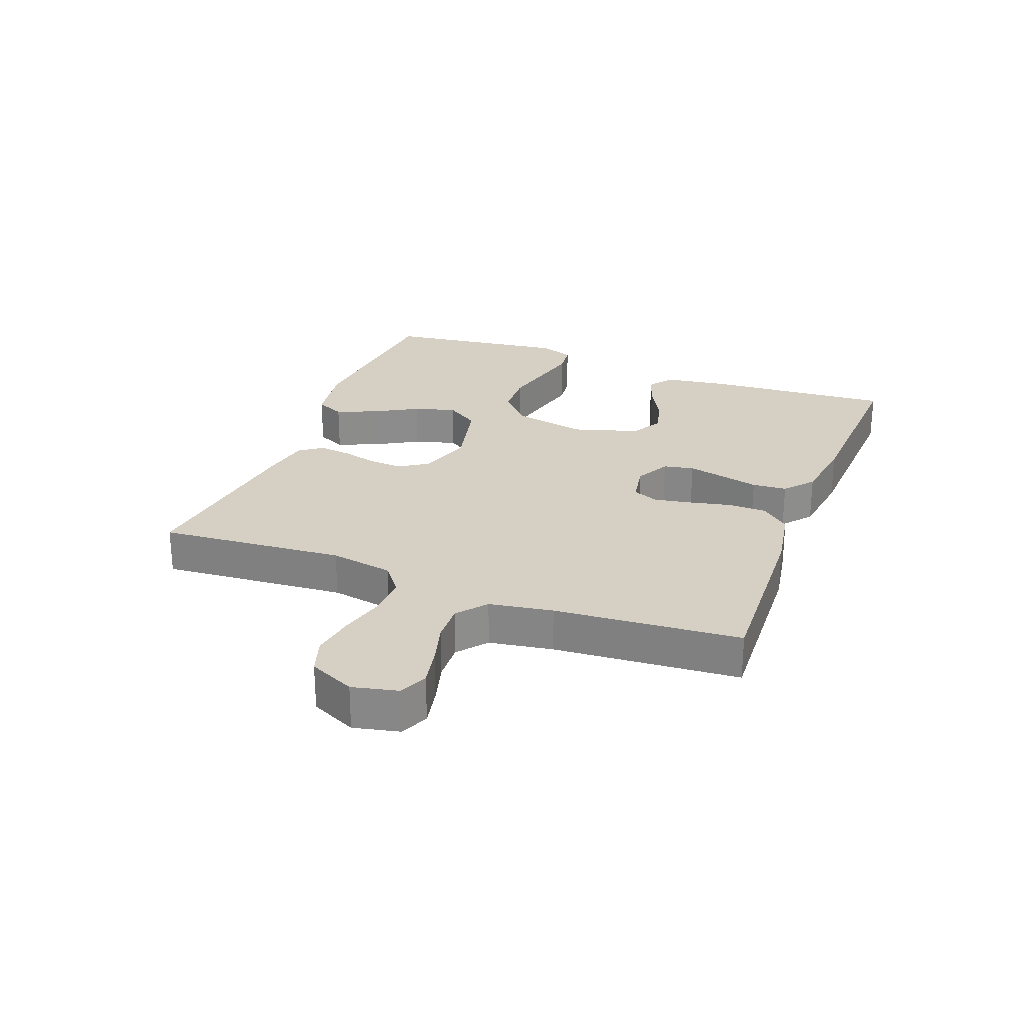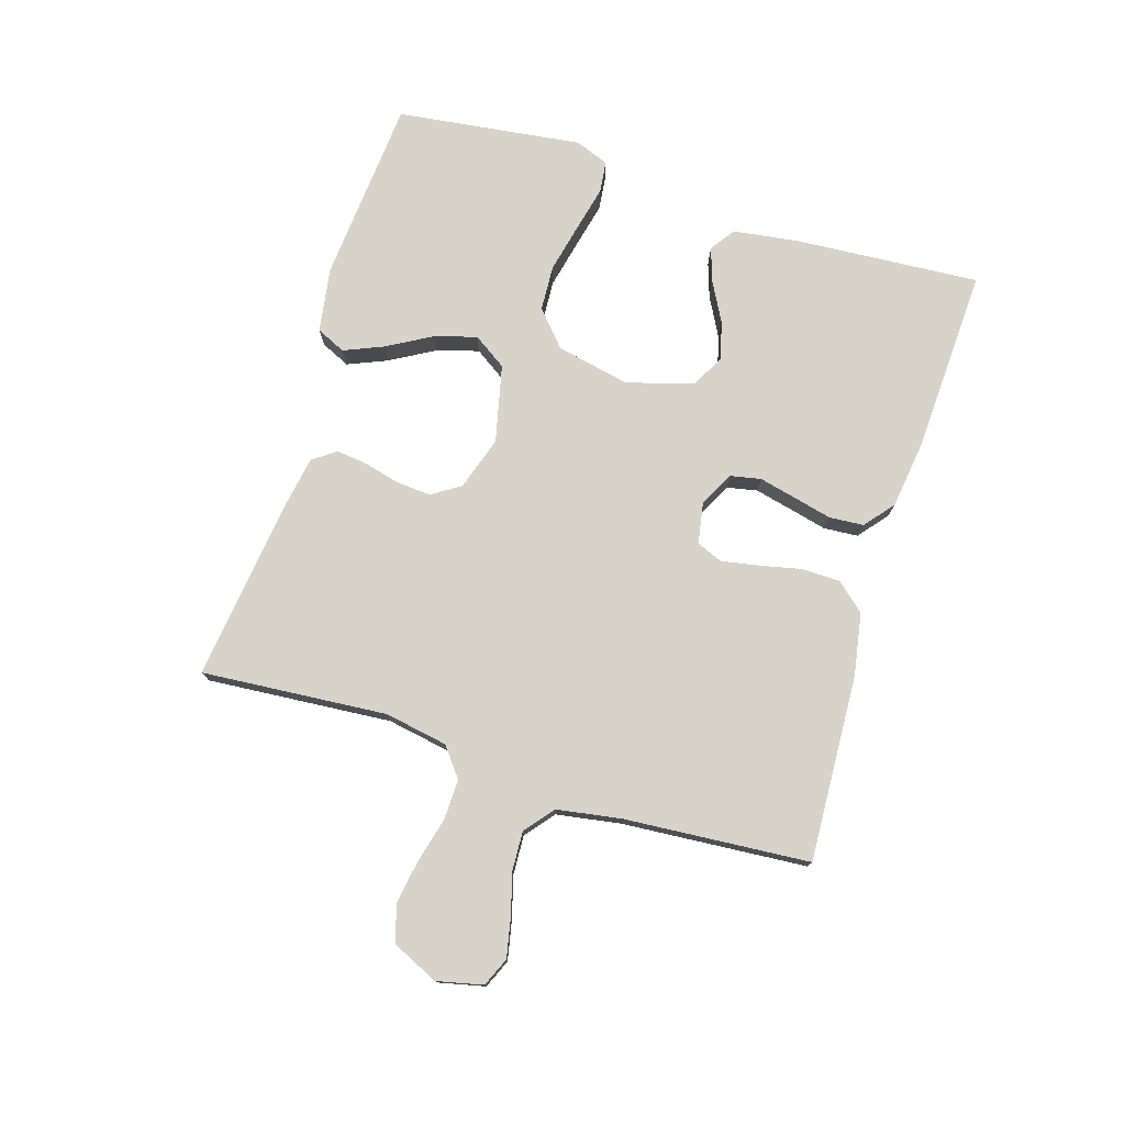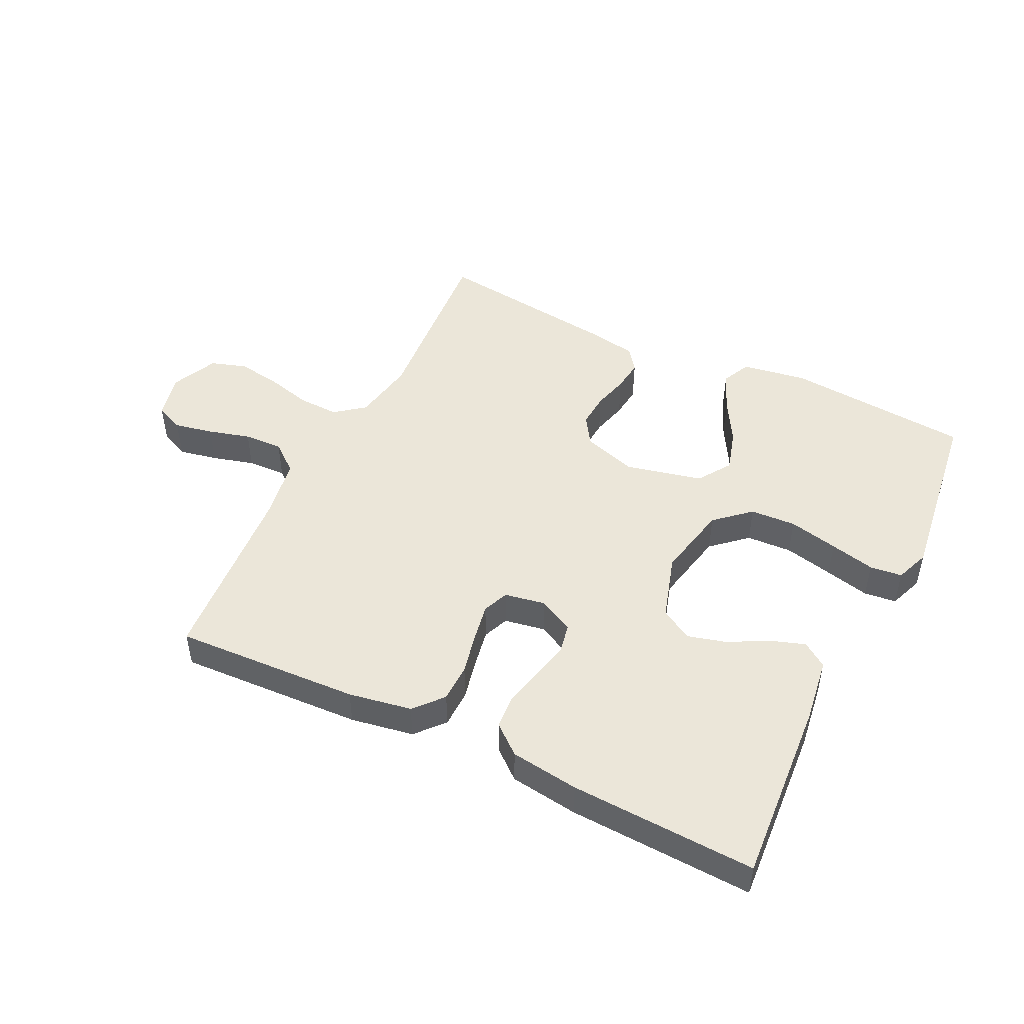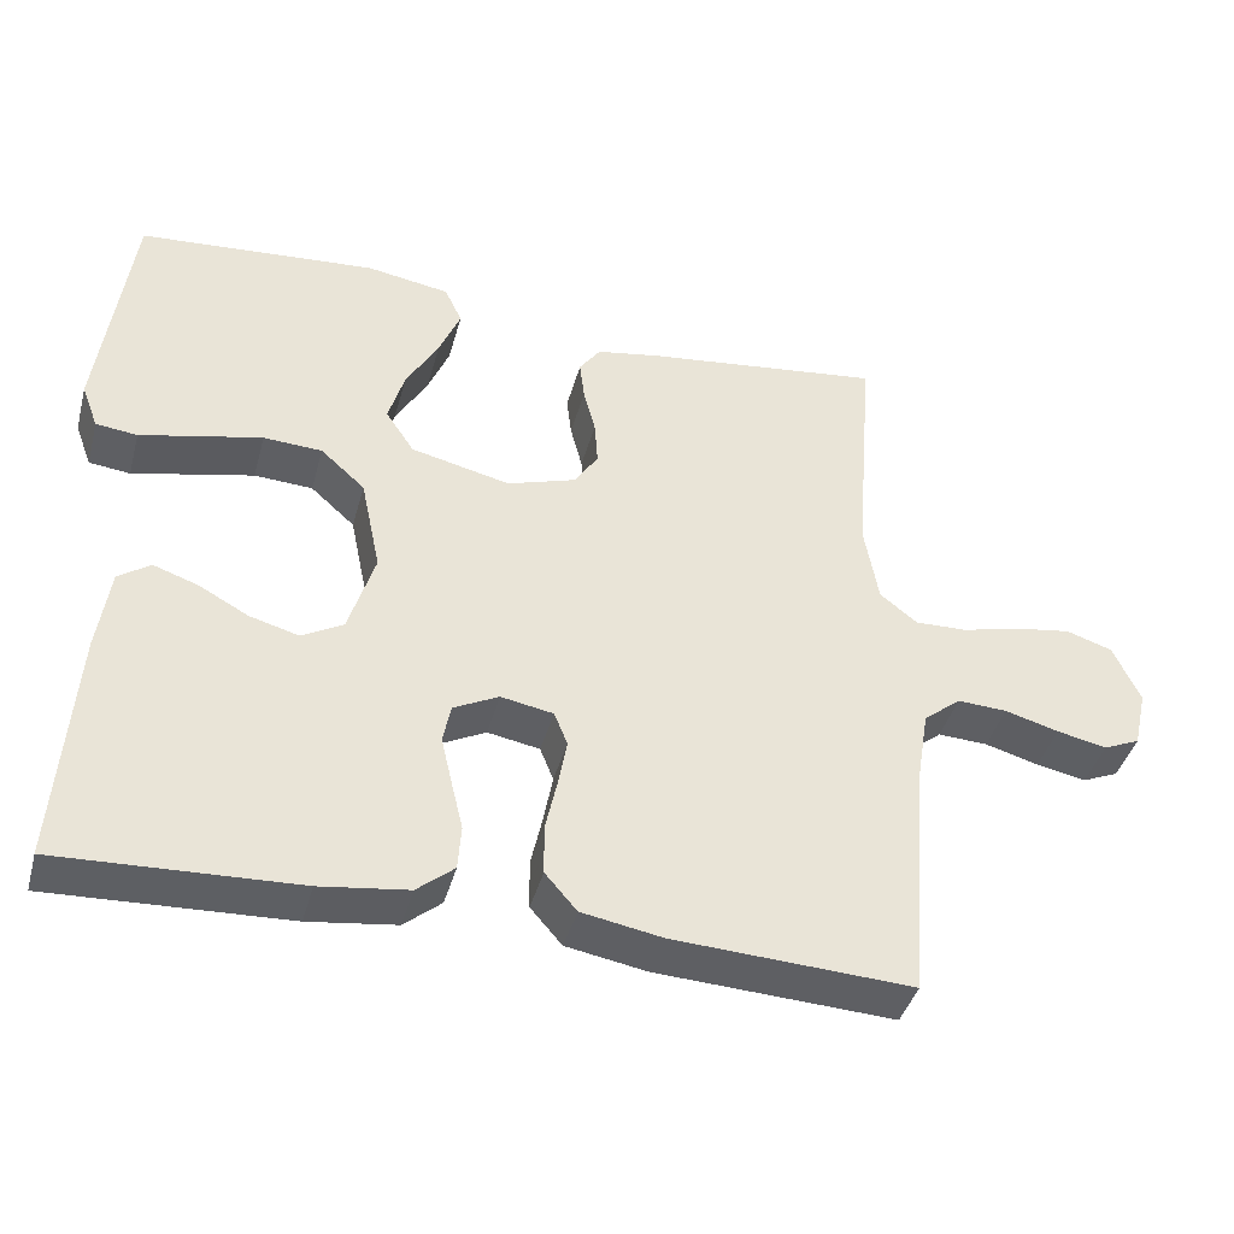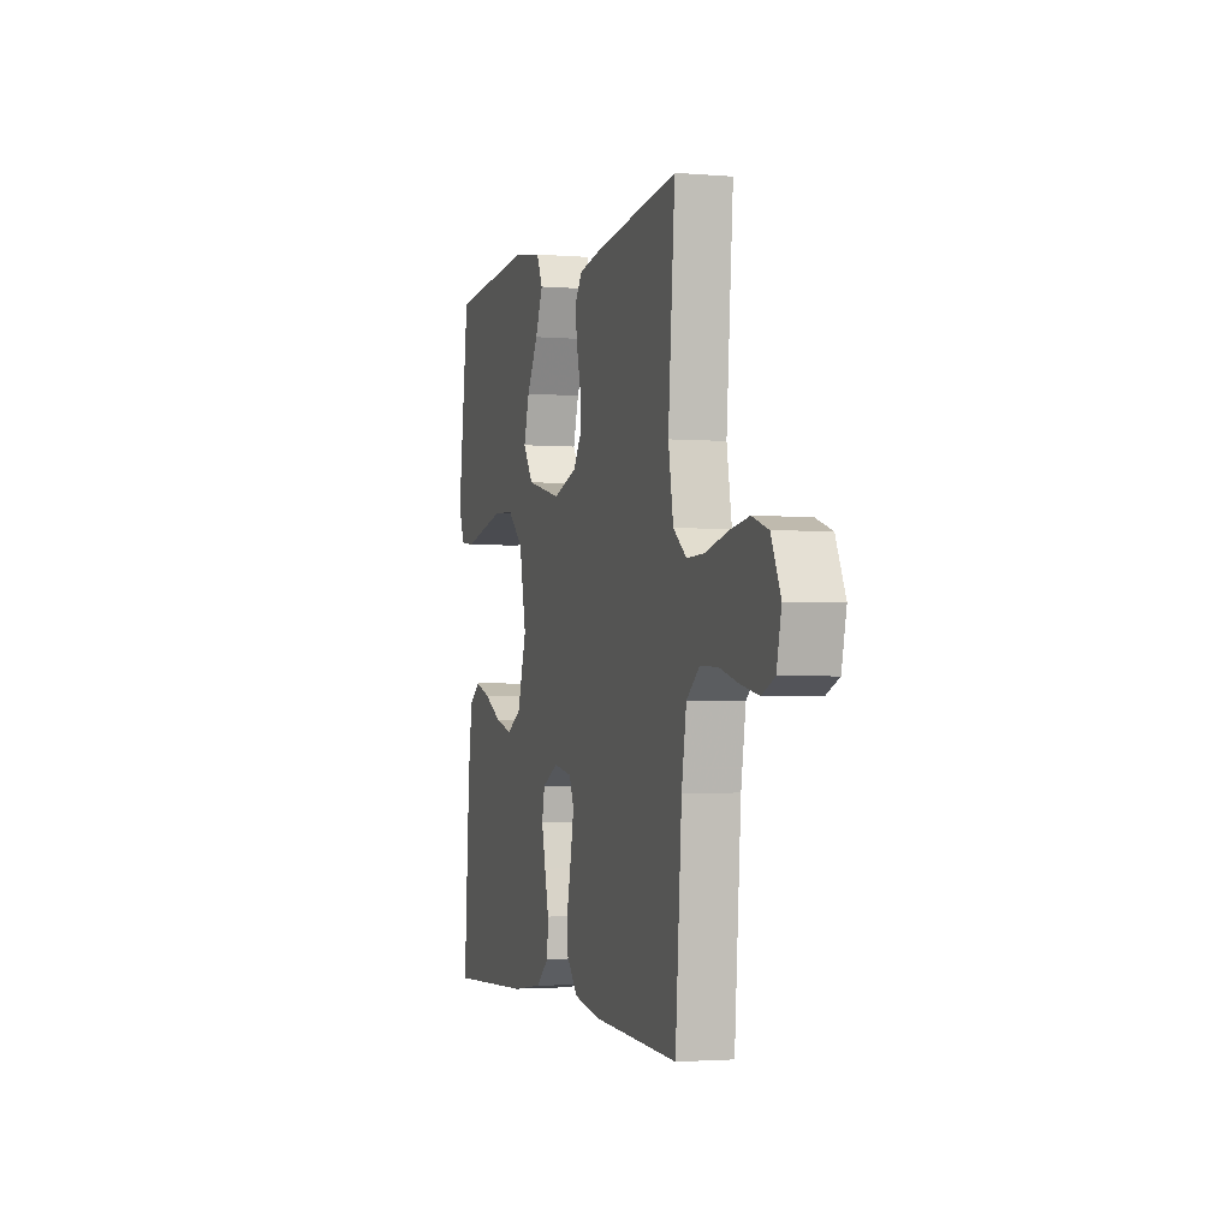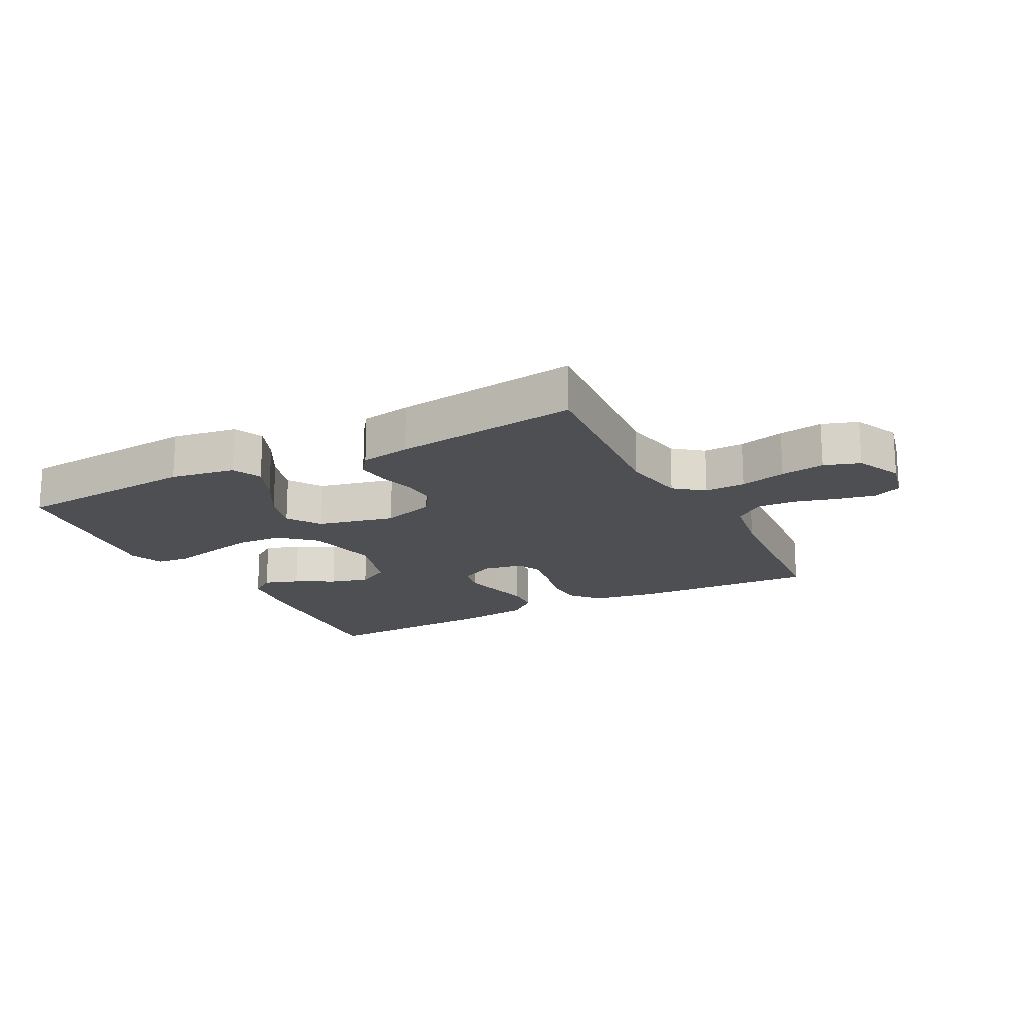
<metadata>
{"format":"obj","ext":"obj","renderer":"f3d","projection":"perspective","resolution":1024,"background":"white","views":[{"elev":26.1,"azim":111.0,"up":"+Y"},{"elev":76.6,"azim":107.3,"up":"+Y"},{"elev":48.1,"azim":-153.9,"up":"+Y"},{"elev":-41.1,"azim":-15.0,"up":"+Z"},{"elev":-2.2,"azim":73.2,"up":"+Z"},{"elev":-18.0,"azim":27.5,"up":"+Y"}]}
</metadata>
<code>
v 0.5 0.07 -0.5
v 0.2 0.07 -0.485
v 0.098 0.07 -0.467
v 0.058 0.07 -0.421
v 0.057 0.07 -0.359
v 0.072 0.07 -0.291
v 0.083 0.07 -0.231
v 0.066 0.07 -0.189
v 0 0.07 -0.177
v -0.057 0.07 -0.206
v -0.067 0.07 -0.255
v -0.053 0.07 -0.315
v -0.038 0.07 -0.377
v -0.042 0.07 -0.433
v -0.089 0.07 -0.472
v -0.2 0.07 -0.487
v -0.5 0.07 -0.5
v -0.479 0.07 -0.2
v -0.464 0.07 -0.094
v -0.424 0.07 -0.066
v -0.368 0.07 -0.085
v -0.305 0.07 -0.119
v -0.243 0.07 -0.136
v -0.191 0.07 -0.107
v -0.158 0.07 0
v -0.183 0.07 0.12
v -0.239 0.07 0.17
v -0.313 0.07 0.174
v -0.393 0.07 0.156
v -0.466 0.07 0.139
v -0.518 0.07 0.145
v -0.539 0.07 0.2
v -0.5 0.07 0.5
v -0.2 0.07 0.524
v -0.095 0.07 0.507
v -0.073 0.07 0.46
v -0.1 0.07 0.396
v -0.141 0.07 0.324
v -0.161 0.07 0.256
v -0.125 0.07 0.202
v 0 0.07 0.173
v 0.087 0.07 0.201
v 0.117 0.07 0.247
v 0.113 0.07 0.303
v 0.098 0.07 0.361
v 0.092 0.07 0.412
v 0.119 0.07 0.449
v 0.2 0.07 0.463
v 0.5 0.07 0.5
v 0.476 0.07 0.2
v 0.494 0.07 0.098
v 0.541 0.07 0.061
v 0.607 0.07 0.063
v 0.681 0.07 0.082
v 0.752 0.07 0.093
v 0.81 0.07 0.074
v 0.844 0.07 0
v 0.827 0.07 -0.074
v 0.781 0.07 -0.094
v 0.718 0.07 -0.081
v 0.65 0.07 -0.062
v 0.587 0.07 -0.059
v 0.54 0.07 -0.097
v 0.523 0.07 -0.2
v 0.5 0 -0.5
v 0.2 0 -0.485
v 0.098 0 -0.467
v 0.058 0 -0.421
v 0.057 0 -0.359
v 0.072 0 -0.291
v 0.083 0 -0.231
v 0.066 0 -0.189
v 0 0 -0.177
v -0.057 0 -0.206
v -0.067 0 -0.255
v -0.053 0 -0.315
v -0.038 0 -0.377
v -0.042 0 -0.433
v -0.089 0 -0.472
v -0.2 0 -0.487
v -0.5 0 -0.5
v -0.479 0 -0.2
v -0.464 0 -0.094
v -0.424 0 -0.066
v -0.368 0 -0.085
v -0.305 0 -0.119
v -0.243 0 -0.136
v -0.191 0 -0.107
v -0.158 0 0
v -0.183 0 0.12
v -0.239 0 0.17
v -0.313 0 0.174
v -0.393 0 0.156
v -0.466 0 0.139
v -0.518 0 0.145
v -0.539 0 0.2
v -0.5 0 0.5
v -0.2 0 0.524
v -0.095 0 0.507
v -0.073 0 0.46
v -0.1 0 0.396
v -0.141 0 0.324
v -0.161 0 0.256
v -0.125 0 0.202
v 0 0 0.173
v 0.087 0 0.201
v 0.117 0 0.247
v 0.113 0 0.303
v 0.098 0 0.361
v 0.092 0 0.412
v 0.119 0 0.449
v 0.2 0 0.463
v 0.5 0 0.5
v 0.476 0 0.2
v 0.494 0 0.098
v 0.541 0 0.061
v 0.607 0 0.063
v 0.681 0 0.082
v 0.752 0 0.093
v 0.81 0 0.074
v 0.844 0 0
v 0.827 0 -0.074
v 0.781 0 -0.094
v 0.718 0 -0.081
v 0.65 0 -0.062
v 0.587 0 -0.059
v 0.54 0 -0.097
v 0.523 0 -0.2
f 58 59 60 61
f 56 57 58 61
f 56 61 62
f 53 54 55 56
f 53 56 62
f 52 53 62 63
f 47 48 49 50
f 47 50 51
f 44 45 46 47
f 43 44 47 51
f 42 43 51 52
f 35 36 37 38
f 35 38 39
f 34 35 39
f 33 34 39
f 32 33 39 40
f 29 30 31 32
f 28 29 32
f 27 28 32 40
f 19 20 21 22
f 19 22 23
f 18 19 23
f 17 18 23
f 16 17 23 24
f 12 13 14 15
f 11 12 15 16
f 10 11 16 24
f 3 4 5 6
f 3 6 7
f 64 1 2 3
f 64 3 7
f 63 64 7 8
f 41 42 52 63
f 41 63 8 9
f 26 27 40 41
f 25 26 41 9
f 9 10 24 25
f 125 124 123 122
f 125 122 121 120
f 126 125 120
f 120 119 118 117
f 126 120 117
f 127 126 117 116
f 114 113 112 111
f 115 114 111
f 111 110 109 108
f 115 111 108 107
f 116 115 107 106
f 102 101 100 99
f 103 102 99
f 103 99 98
f 103 98 97
f 104 103 97 96
f 96 95 94 93
f 96 93 92
f 104 96 92 91
f 86 85 84 83
f 87 86 83
f 87 83 82
f 87 82 81
f 88 87 81 80
f 79 78 77 76
f 80 79 76 75
f 88 80 75 74
f 70 69 68 67
f 71 70 67
f 67 66 65 128
f 71 67 128
f 72 71 128 127
f 127 116 106 105
f 73 72 127 105
f 105 104 91 90
f 73 105 90 89
f 89 88 74 73
f 1 65 66 2
f 2 66 67 3
f 3 67 68 4
f 4 68 69 5
f 5 69 70 6
f 6 70 71 7
f 7 71 72 8
f 8 72 73 9
f 9 73 74 10
f 10 74 75 11
f 11 75 76 12
f 12 76 77 13
f 13 77 78 14
f 14 78 79 15
f 15 79 80 16
f 16 80 81 17
f 17 81 82 18
f 18 82 83 19
f 19 83 84 20
f 20 84 85 21
f 21 85 86 22
f 22 86 87 23
f 23 87 88 24
f 24 88 89 25
f 25 89 90 26
f 26 90 91 27
f 27 91 92 28
f 28 92 93 29
f 29 93 94 30
f 30 94 95 31
f 31 95 96 32
f 32 96 97 33
f 33 97 98 34
f 34 98 99 35
f 35 99 100 36
f 36 100 101 37
f 37 101 102 38
f 38 102 103 39
f 39 103 104 40
f 40 104 105 41
f 41 105 106 42
f 42 106 107 43
f 43 107 108 44
f 44 108 109 45
f 45 109 110 46
f 46 110 111 47
f 47 111 112 48
f 48 112 113 49
f 49 113 114 50
f 50 114 115 51
f 51 115 116 52
f 52 116 117 53
f 53 117 118 54
f 54 118 119 55
f 55 119 120 56
f 56 120 121 57
f 57 121 122 58
f 58 122 123 59
f 59 123 124 60
f 60 124 125 61
f 61 125 126 62
f 62 126 127 63
f 63 127 128 64
f 64 128 65 1

</code>
